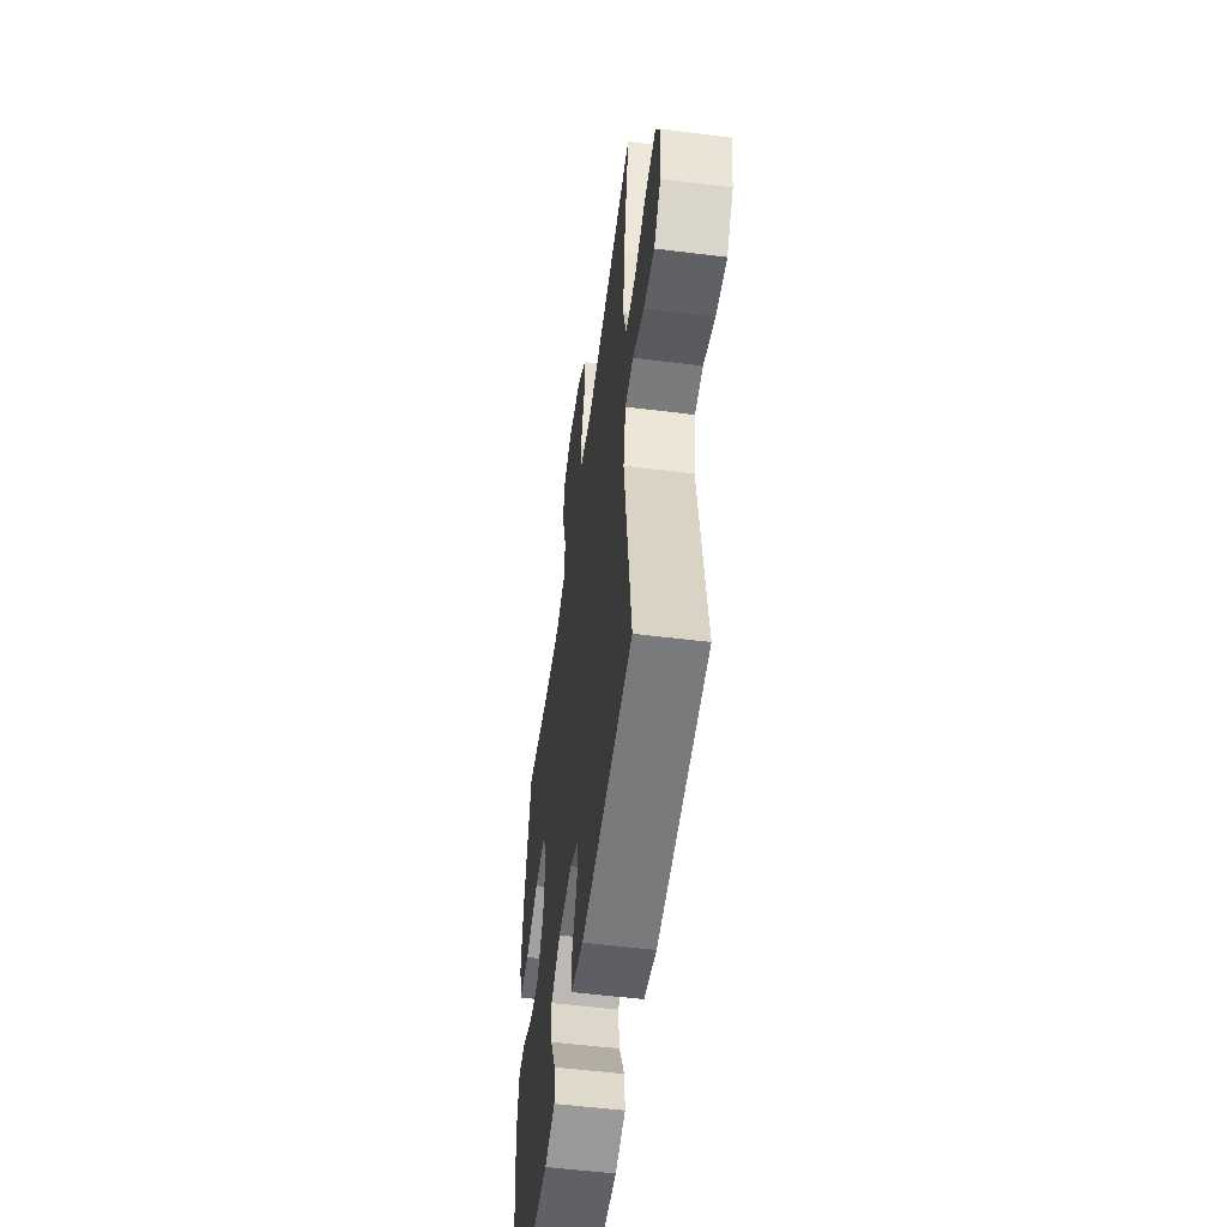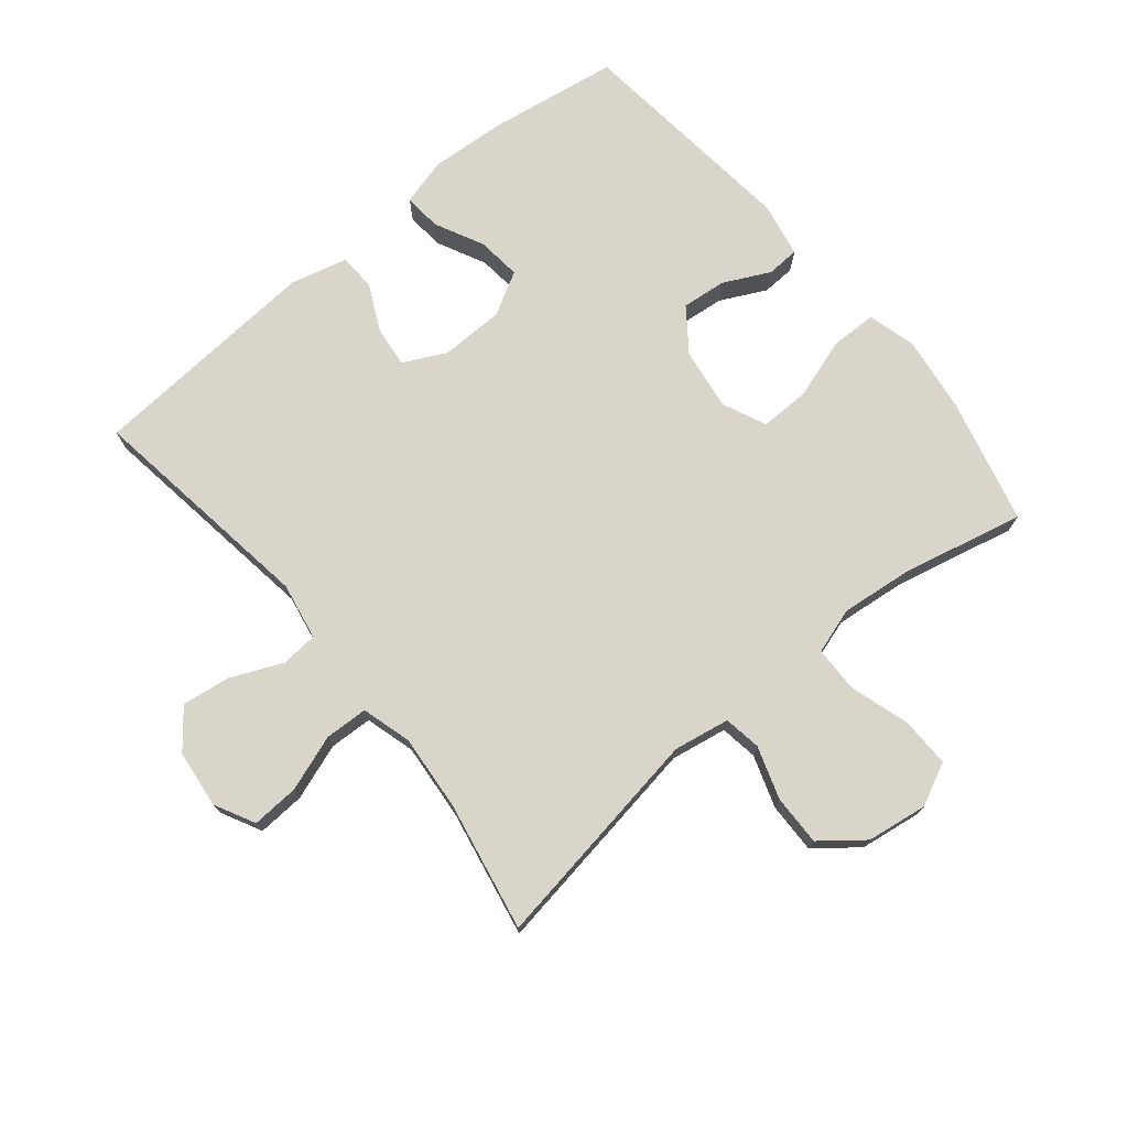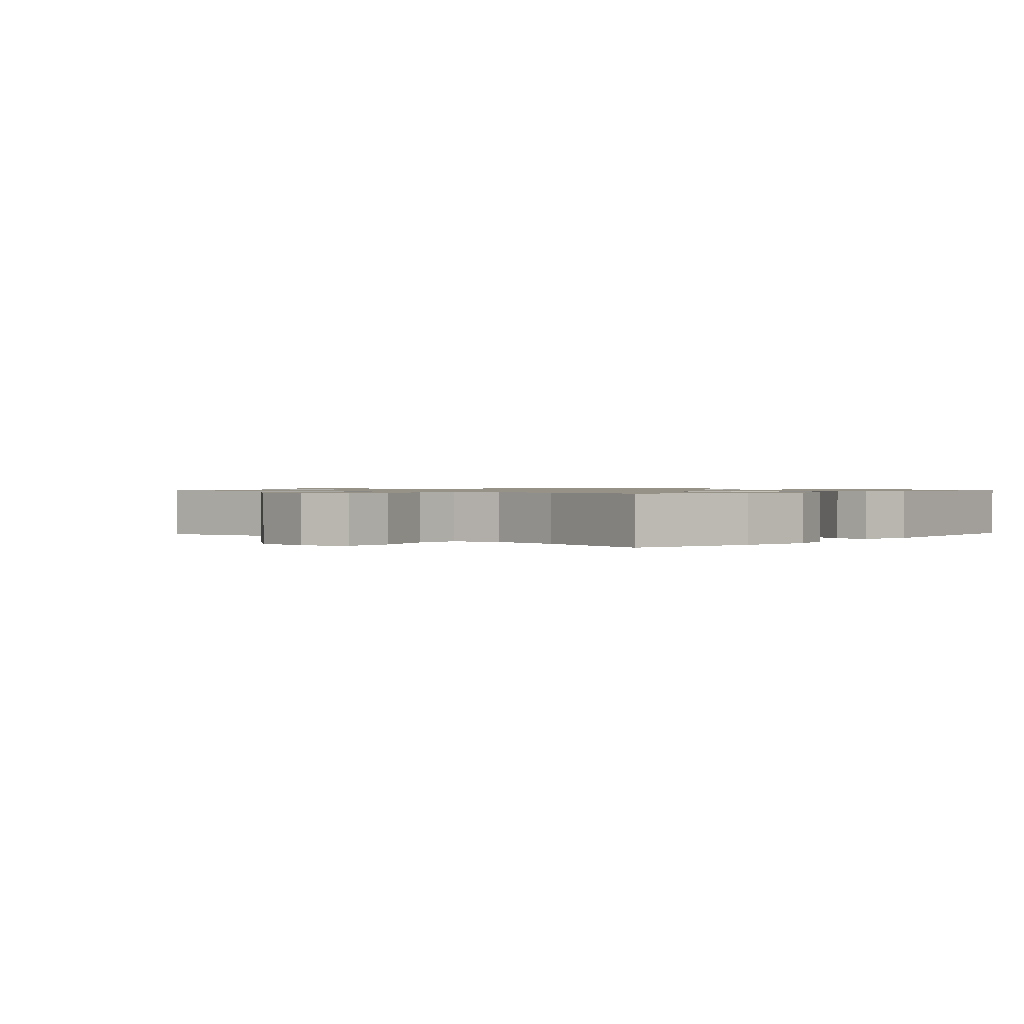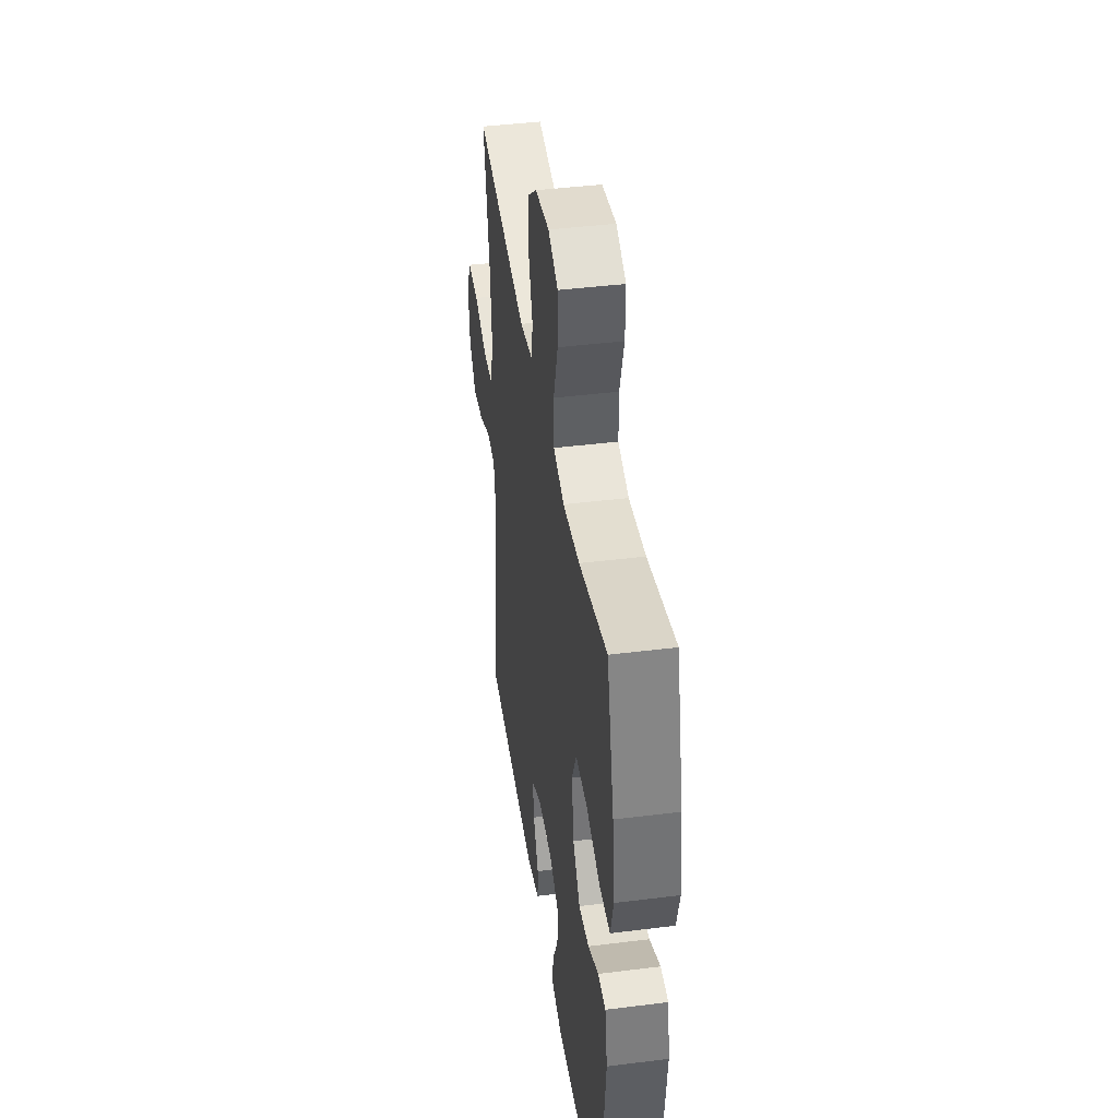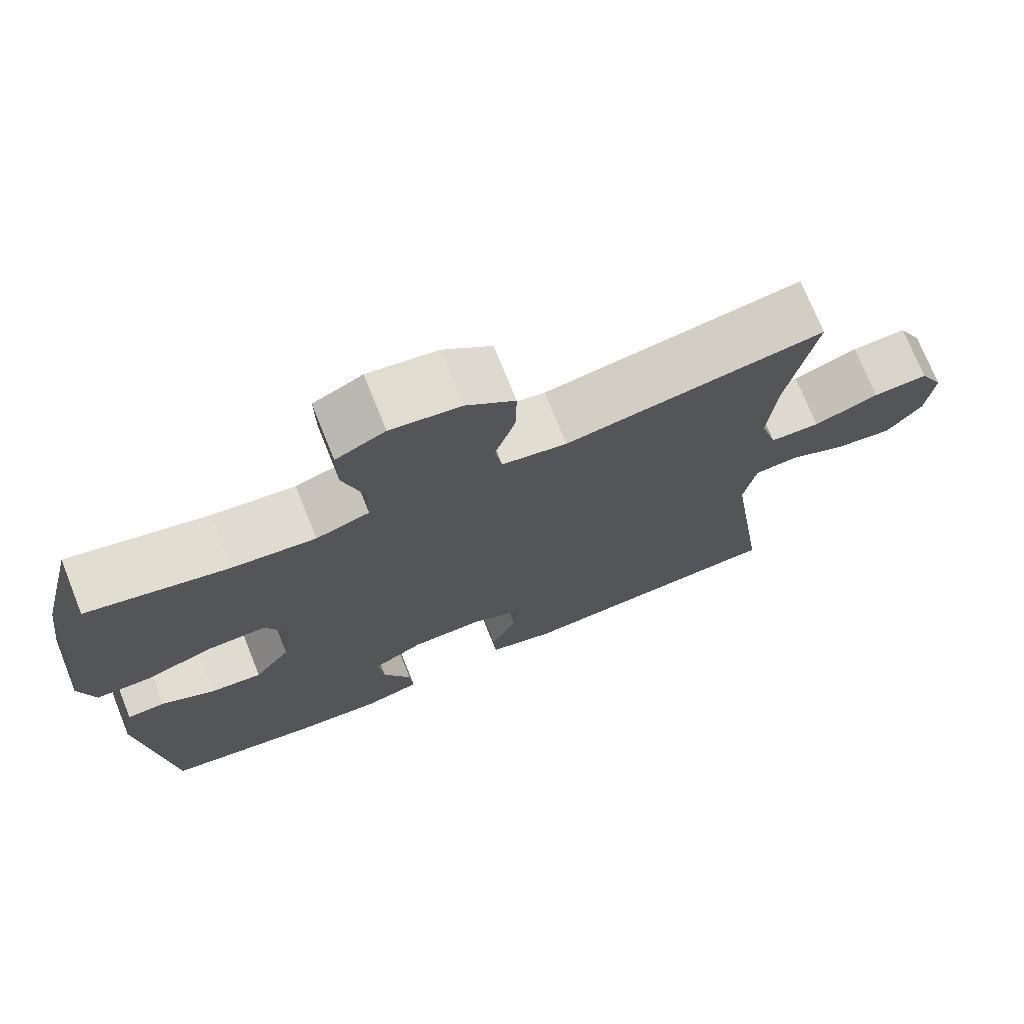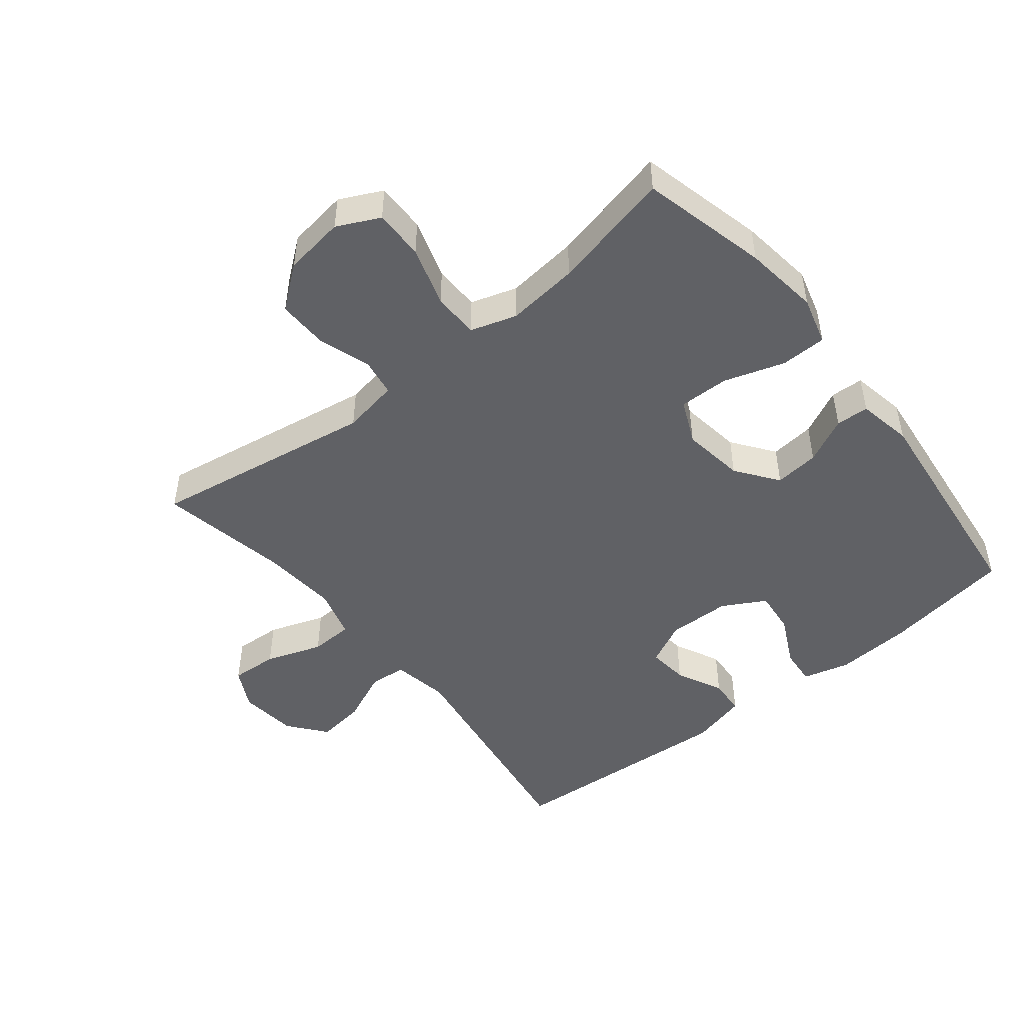
<metadata>
{"format":"obj","ext":"obj","renderer":"f3d","projection":"perspective","resolution":1024,"background":"white","views":[{"elev":-54.0,"azim":-97.6,"up":"+Z"},{"elev":74.4,"azim":-39.4,"up":"+Y"},{"elev":1.0,"azim":42.0,"up":"+Y"},{"elev":42.2,"azim":81.4,"up":"+Z"},{"elev":73.0,"azim":158.2,"up":"+Z"},{"elev":-48.5,"azim":38.7,"up":"+Y"}]}
</metadata>
<code>
o path6462
v -0.4468 0.0375 0.2704
v -0.4365 0.0375 0.1489
v -0.4589 0.0375 0.07034
v -0.5271 0.0375 0.06774
v -0.616 0.0375 0.09902
v -0.6909 0.0375 0.1034
v -0.7239 0.0375 0.04003
v -0.7137 0.0375 -0.05143
v -0.6657 0.0375 -0.1114
v -0.589 0.0375 -0.1011
v -0.5076 0.0375 -0.06545
v -0.449 0.0375 -0.07004
v -0.4326 0.0375 -0.1599
v -0.4858 0.0375 -0.5278
v -0.1173 0.0375 -0.5537
v -0.02792 0.0375 -0.5311
v -0.02442 0.0375 -0.4736
v -0.06004 0.0375 -0.3997
v -0.06692 0.0375 -0.3354
v 0.000748 0.0375 -0.3019
v 0.1006 0.0375 -0.3038
v 0.1683 0.0375 -0.3416
v 0.1609 0.0375 -0.4108
v 0.1222 0.0375 -0.4886
v 0.1173 0.0375 -0.5474
v 0.1918 0.0375 -0.5673
v 0.3121 0.0375 -0.5594
v 0.5161 0.0375 -0.5278
v 0.5555 0.0375 -0.1694
v 0.5392 0.0375 -0.08296
v 0.4872 0.0375 -0.08042
v 0.4148 0.0375 -0.116
v 0.3443 0.0375 -0.1234
v 0.2955 0.0375 -0.05753
v 0.2814 0.0375 0.041
v 0.3126 0.0375 0.1102
v 0.3916 0.0375 0.1089
v 0.4872 0.0375 0.07793
v 0.5598 0.0375 0.07912
v 0.5808 0.0375 0.1553
v 0.5652 0.0375 0.2742
v 0.5161 0.0375 0.4739
v 0.3247 0.0375 0.4305
v 0.2108 0.0375 0.4183
v 0.1377 0.0375 0.4415
v 0.1365 0.0375 0.5142
v 0.166 0.0375 0.6088
v 0.1669 0.0375 0.6876
v 0.09986 0.0375 0.7201
v 0.003765 0.0375 0.7065
v -0.06271 0.0375 0.6543
v -0.06112 0.0375 0.5745
v -0.03374 0.0375 0.4912
v -0.04304 0.0375 0.4322
v -0.1319 0.0375 0.4166
v -0.4858 0.0375 0.4739
v -0.4468 -0.0375 0.2704
v -0.4365 -0.0375 0.1489
v -0.4589 -0.0375 0.07034
v -0.5271 -0.0375 0.06774
v -0.616 -0.0375 0.09902
v -0.6909 -0.0375 0.1034
v -0.7239 -0.0375 0.04003
v -0.7137 -0.0375 -0.05143
v -0.6657 -0.0375 -0.1114
v -0.589 -0.0375 -0.1011
v -0.5076 -0.0375 -0.06545
v -0.449 -0.0375 -0.07004
v -0.4326 -0.0375 -0.1599
v -0.4858 -0.0375 -0.5278
v -0.1173 -0.0375 -0.5537
v -0.02792 -0.0375 -0.5311
v -0.02442 -0.0375 -0.4736
v -0.06004 -0.0375 -0.3997
v -0.06692 -0.0375 -0.3354
v 0.000748 -0.0375 -0.3019
v 0.1006 -0.0375 -0.3038
v 0.1683 -0.0375 -0.3416
v 0.1609 -0.0375 -0.4108
v 0.1222 -0.0375 -0.4886
v 0.1173 -0.0375 -0.5474
v 0.1918 -0.0375 -0.5673
v 0.3121 -0.0375 -0.5594
v 0.5161 -0.0375 -0.5278
v 0.5555 -0.0375 -0.1694
v 0.5392 -0.0375 -0.08296
v 0.4872 -0.0375 -0.08042
v 0.4148 -0.0375 -0.116
v 0.3443 -0.0375 -0.1234
v 0.2955 -0.0375 -0.05753
v 0.2814 -0.0375 0.041
v 0.3126 -0.0375 0.1102
v 0.3916 -0.0375 0.1089
v 0.4872 -0.0375 0.07793
v 0.5598 -0.0375 0.07912
v 0.5808 -0.0375 0.1553
v 0.5652 -0.0375 0.2742
v 0.5161 -0.0375 0.4739
v 0.3247 -0.0375 0.4305
v 0.2108 -0.0375 0.4183
v 0.1377 -0.0375 0.4415
v 0.1365 -0.0375 0.5142
v 0.166 -0.0375 0.6088
v 0.1669 -0.0375 0.6876
v 0.09986 -0.0375 0.7201
v 0.003765 -0.0375 0.7065
v -0.06271 -0.0375 0.6543
v -0.06112 -0.0375 0.5745
v -0.03374 -0.0375 0.4912
v -0.04304 -0.0375 0.4322
v -0.1319 -0.0375 0.4166
v -0.4858 -0.0375 0.4739
v 0.1669 0.0375 0.6876
v 0.1669 0.0375 0.6876
v 0.09986 0.0375 0.7201
v 0.003765 0.0375 0.7065
v -0.06271 0.0375 0.6543
v 0.166 0.0375 0.6088
v -0.06112 0.0375 0.5745
v 0.1365 0.0375 0.5142
v -0.03374 0.0375 0.4912
v 0.1377 0.0375 0.4415
v 0.1377 0.0375 0.4415
v -0.04304 0.0375 0.4322
v -0.04304 0.0375 0.4322
v 0.5161 0.0375 0.4739
v 0.5161 0.0375 0.4739
v 0.3247 0.0375 0.4305
v 0.2108 0.0375 0.4183
v -0.1319 0.0375 0.4166
v -0.4858 0.0375 0.4739
v -0.4858 0.0375 0.4739
v 0.5652 0.0375 0.2742
v -0.4468 0.0375 0.2704
v 0.5808 0.0375 0.1553
v -0.4365 0.0375 0.1489
v 0.5598 0.0375 0.07912
v 0.5598 0.0375 0.07912
v 0.3126 0.0375 0.1102
v 0.3126 0.0375 0.1102
v 0.3916 0.0375 0.1089
v -0.4589 0.0375 0.07034
v -0.4589 0.0375 0.07034
v 0.2814 0.0375 0.041
v 0.4872 0.0375 0.07793
v -0.616 0.0375 0.09902
v -0.6909 0.0375 0.1034
v -0.6909 0.0375 0.1034
v -0.7239 0.0375 0.04003
v -0.5271 0.0375 0.06774
v 0.2955 0.0375 -0.05753
v -0.7137 0.0375 -0.05143
v -0.6657 0.0375 -0.1114
v 0.3443 0.0375 -0.1234
v -0.5076 0.0375 -0.06545
v -0.449 0.0375 -0.07004
v -0.449 0.0375 -0.07004
v -0.589 0.0375 -0.1011
v -0.4326 0.0375 -0.1599
v 0.5392 0.0375 -0.08296
v 0.5392 0.0375 -0.08296
v 0.4872 0.0375 -0.08042
v 0.4148 0.0375 -0.116
v 0.5555 0.0375 -0.1694
v 0.000748 0.0375 -0.3019
v 0.1006 0.0375 -0.3038
v -0.06692 0.0375 -0.3354
v -0.06692 0.0375 -0.3354
v 0.1683 0.0375 -0.3416
v 0.1683 0.0375 -0.3416
v -0.06004 0.0375 -0.3997
v 0.1609 0.0375 -0.4108
v -0.02442 0.0375 -0.4736
v 0.1222 0.0375 -0.4886
v 0.5161 0.0375 -0.5278
v 0.5161 0.0375 -0.5278
v -0.02792 0.0375 -0.5311
v -0.02792 0.0375 -0.5311
v 0.1173 0.0375 -0.5474
v 0.1173 0.0375 -0.5474
v -0.4858 0.0375 -0.5278
v -0.4858 0.0375 -0.5278
v -0.1173 0.0375 -0.5537
v 0.3121 0.0375 -0.5594
v 0.1918 0.0375 -0.5673
v 0.1669 -0.0375 0.6876
v 0.1669 -0.0375 0.6876
v 0.09986 -0.0375 0.7201
v 0.003765 -0.0375 0.7065
v -0.06271 -0.0375 0.6543
v 0.166 -0.0375 0.6088
v -0.06112 -0.0375 0.5745
v 0.1365 -0.0375 0.5142
v -0.03374 -0.0375 0.4912
v 0.1377 -0.0375 0.4415
v 0.1377 -0.0375 0.4415
v -0.04304 -0.0375 0.4322
v -0.04304 -0.0375 0.4322
v 0.5161 -0.0375 0.4739
v 0.5161 -0.0375 0.4739
v 0.3247 -0.0375 0.4305
v 0.2108 -0.0375 0.4183
v -0.1319 -0.0375 0.4166
v -0.4858 -0.0375 0.4739
v -0.4858 -0.0375 0.4739
v 0.5652 -0.0375 0.2742
v -0.4468 -0.0375 0.2704
v 0.5808 -0.0375 0.1553
v -0.4365 -0.0375 0.1489
v 0.5598 -0.0375 0.07912
v 0.5598 -0.0375 0.07912
v 0.3126 -0.0375 0.1102
v 0.3126 -0.0375 0.1102
v 0.3916 -0.0375 0.1089
v -0.4589 -0.0375 0.07034
v -0.4589 -0.0375 0.07034
v 0.2814 -0.0375 0.041
v 0.4872 -0.0375 0.07793
v -0.616 -0.0375 0.09902
v -0.6909 -0.0375 0.1034
v -0.6909 -0.0375 0.1034
v -0.7239 -0.0375 0.04003
v -0.5271 -0.0375 0.06774
v 0.2955 -0.0375 -0.05753
v -0.7137 -0.0375 -0.05143
v -0.6657 -0.0375 -0.1114
v 0.3443 -0.0375 -0.1234
v -0.5076 -0.0375 -0.06545
v -0.449 -0.0375 -0.07004
v -0.449 -0.0375 -0.07004
v -0.589 -0.0375 -0.1011
v -0.4326 -0.0375 -0.1599
v 0.5392 -0.0375 -0.08296
v 0.5392 -0.0375 -0.08296
v 0.4872 -0.0375 -0.08042
v 0.4148 -0.0375 -0.116
v 0.5555 -0.0375 -0.1694
v 0.000748 -0.0375 -0.3019
v 0.1006 -0.0375 -0.3038
v -0.06692 -0.0375 -0.3354
v -0.06692 -0.0375 -0.3354
v 0.1683 -0.0375 -0.3416
v 0.1683 -0.0375 -0.3416
v -0.06004 -0.0375 -0.3997
v 0.1609 -0.0375 -0.4108
v -0.02442 -0.0375 -0.4736
v 0.1222 -0.0375 -0.4886
v 0.5161 -0.0375 -0.5278
v 0.5161 -0.0375 -0.5278
v -0.02792 -0.0375 -0.5311
v -0.02792 -0.0375 -0.5311
v 0.1173 -0.0375 -0.5474
v 0.1173 -0.0375 -0.5474
v -0.4858 -0.0375 -0.5278
v -0.4858 -0.0375 -0.5278
v -0.1173 -0.0375 -0.5537
v 0.3121 -0.0375 -0.5594
v 0.1918 -0.0375 -0.5673
f 208 218 210
f 201 206 199
f 228 223 231
f 197 195 194
f 233 235 237
f 194 193 192
f 192 191 189
f 191 188 189
f 191 192 193
f 214 201 212
f 238 229 240
f 197 212 195
f 209 215 229
f 238 209 229
f 246 256 250
f 225 219 222
f 232 240 229
f 248 227 242
f 203 217 197
f 209 203 207
f 239 227 224
f 237 236 248
f 214 218 208
f 238 224 217
f 207 203 204
f 217 212 197
f 254 240 232
f 201 214 206
f 228 215 223
f 229 215 228
f 206 214 208
f 244 240 254
f 258 257 245
f 244 256 246
f 245 257 242
f 192 189 190
f 227 248 236
f 256 244 254
f 188 191 186
f 194 195 193
f 231 225 226
f 223 219 231
f 247 258 245
f 248 242 257
f 217 203 209
f 236 237 235
f 222 219 220
f 252 258 247
f 239 224 238
f 195 212 202
f 231 219 225
f 238 217 209
f 242 227 239
f 202 212 201
f 114 49 105 187
f 49 50 106 105
f 50 51 107 106
f 47 48 104 103
f 51 52 108 107
f 46 47 103 102
f 52 53 109 108
f 123 46 102 196
f 53 125 198 109
f 127 43 99 200
f 44 45 101 100
f 54 55 111 110
f 55 132 205 111
f 43 44 100 99
f 41 42 98 97
f 56 1 57 112
f 40 41 97 96
f 1 2 58 57
f 138 40 96 211
f 140 37 93 213
f 2 143 216 58
f 35 36 92 91
f 38 39 95 94
f 37 38 94 93
f 5 148 221 61
f 6 7 63 62
f 4 5 61 60
f 3 4 60 59
f 34 35 91 90
f 7 8 64 63
f 8 9 65 64
f 33 34 90 89
f 11 157 230 67
f 10 11 67 66
f 9 10 66 65
f 12 13 69 68
f 161 31 87 234
f 31 32 88 87
f 29 30 86 85
f 32 33 89 88
f 20 21 77 76
f 168 20 76 241
f 21 170 243 77
f 18 19 75 74
f 22 23 79 78
f 17 18 74 73
f 23 24 80 79
f 176 29 85 249
f 178 17 73 251
f 24 180 253 80
f 13 182 255 69
f 15 16 72 71
f 14 15 71 70
f 27 28 84 83
f 26 27 83 82
f 25 26 82 81
f 135 137 145
f 128 126 133
f 155 158 150
f 124 121 122
f 160 164 162
f 121 119 120
f 119 116 118
f 118 116 115
f 118 120 119
f 141 139 128
f 165 167 156
f 124 122 139
f 136 156 142
f 165 156 136
f 173 177 183
f 152 149 146
f 159 156 167
f 175 169 154
f 130 124 144
f 136 134 130
f 166 151 154
f 164 175 163
f 141 135 145
f 165 144 151
f 134 131 130
f 144 124 139
f 181 159 167
f 128 133 141
f 155 150 142
f 156 155 142
f 133 135 141
f 171 181 167
f 185 172 184
f 171 173 183
f 172 169 184
f 119 117 116
f 154 163 175
f 183 181 171
f 115 113 118
f 121 120 122
f 158 153 152
f 150 158 146
f 174 172 185
f 175 184 169
f 144 136 130
f 163 162 164
f 149 147 146
f 179 174 185
f 166 165 151
f 122 129 139
f 158 152 146
f 165 136 144
f 169 166 154
f 129 128 139

</code>
